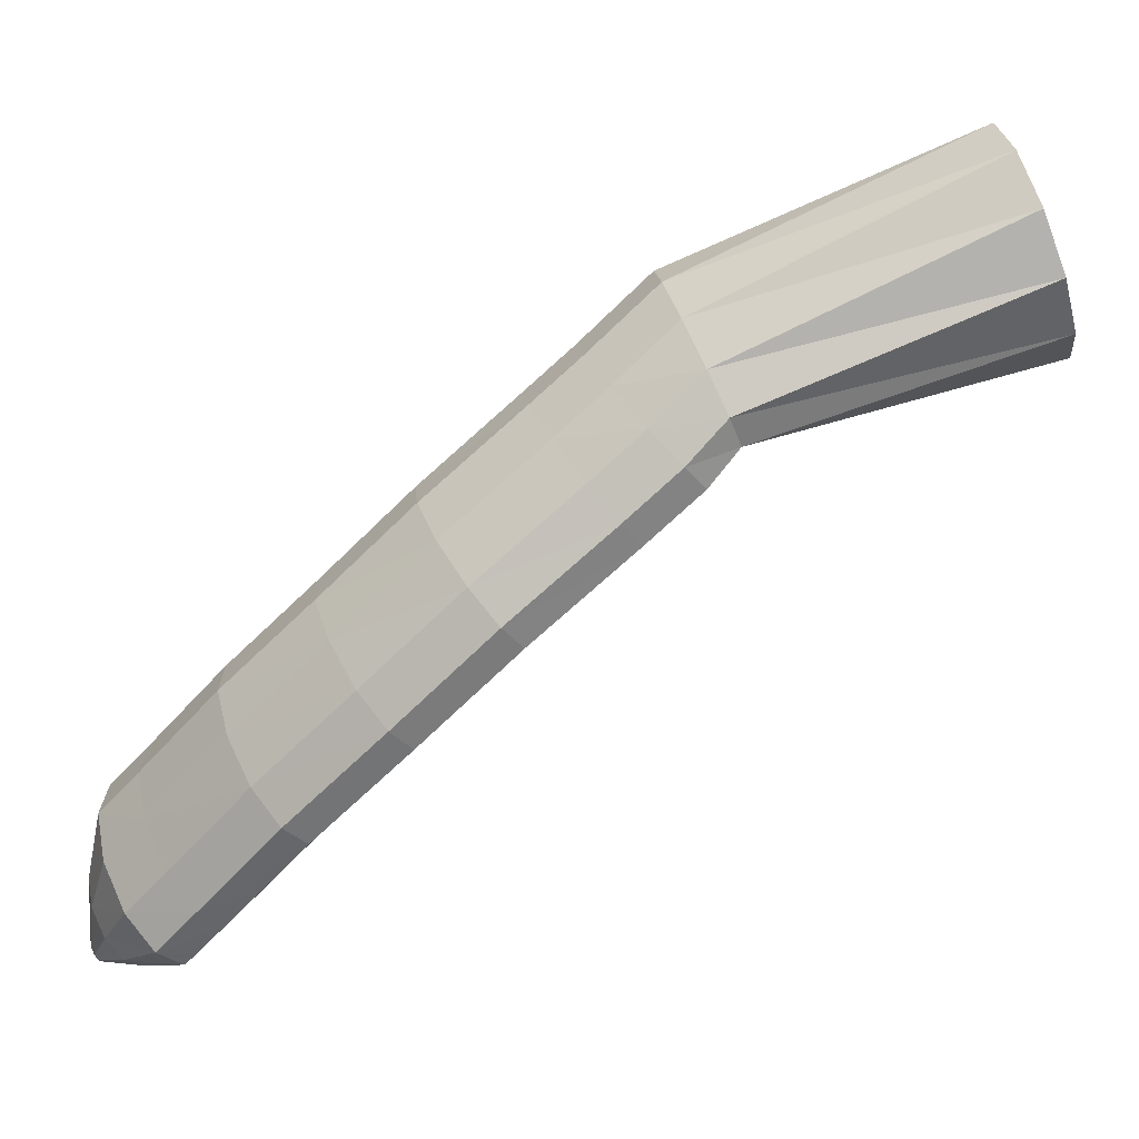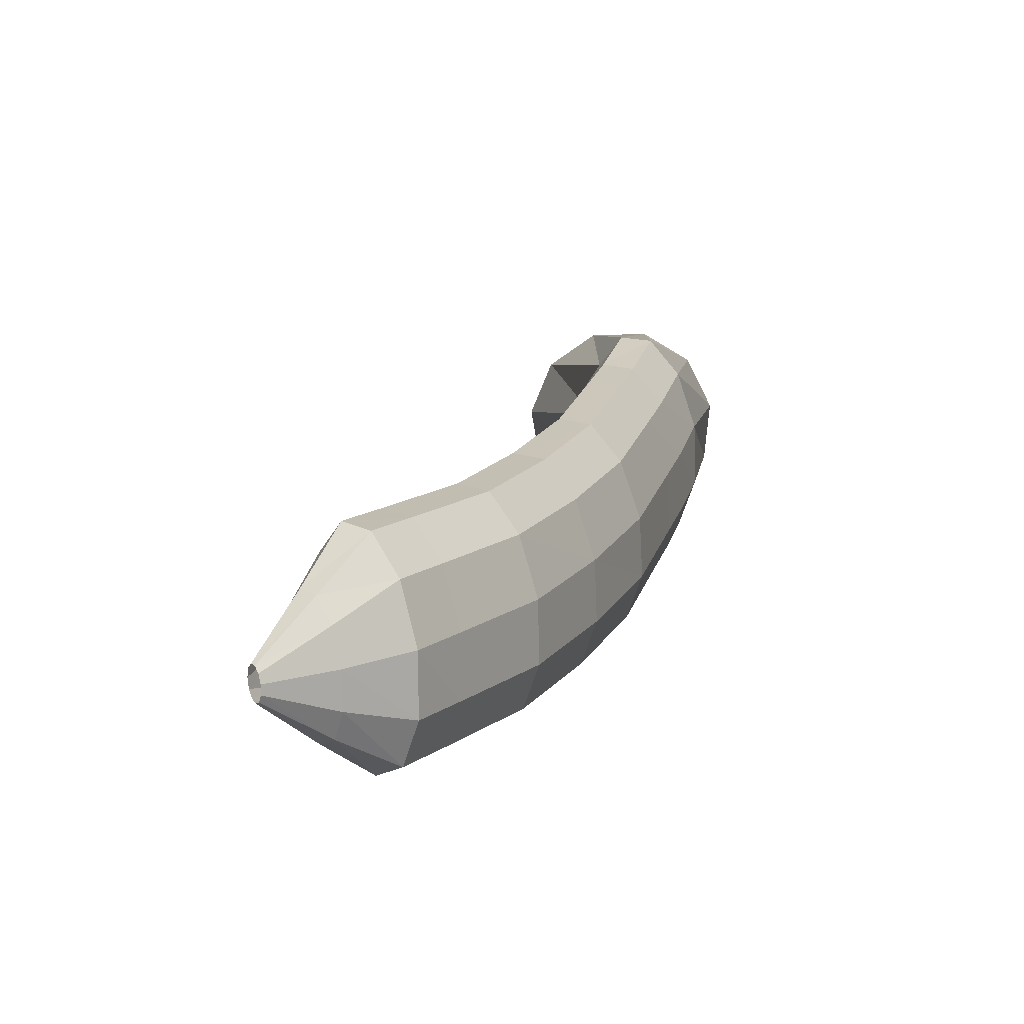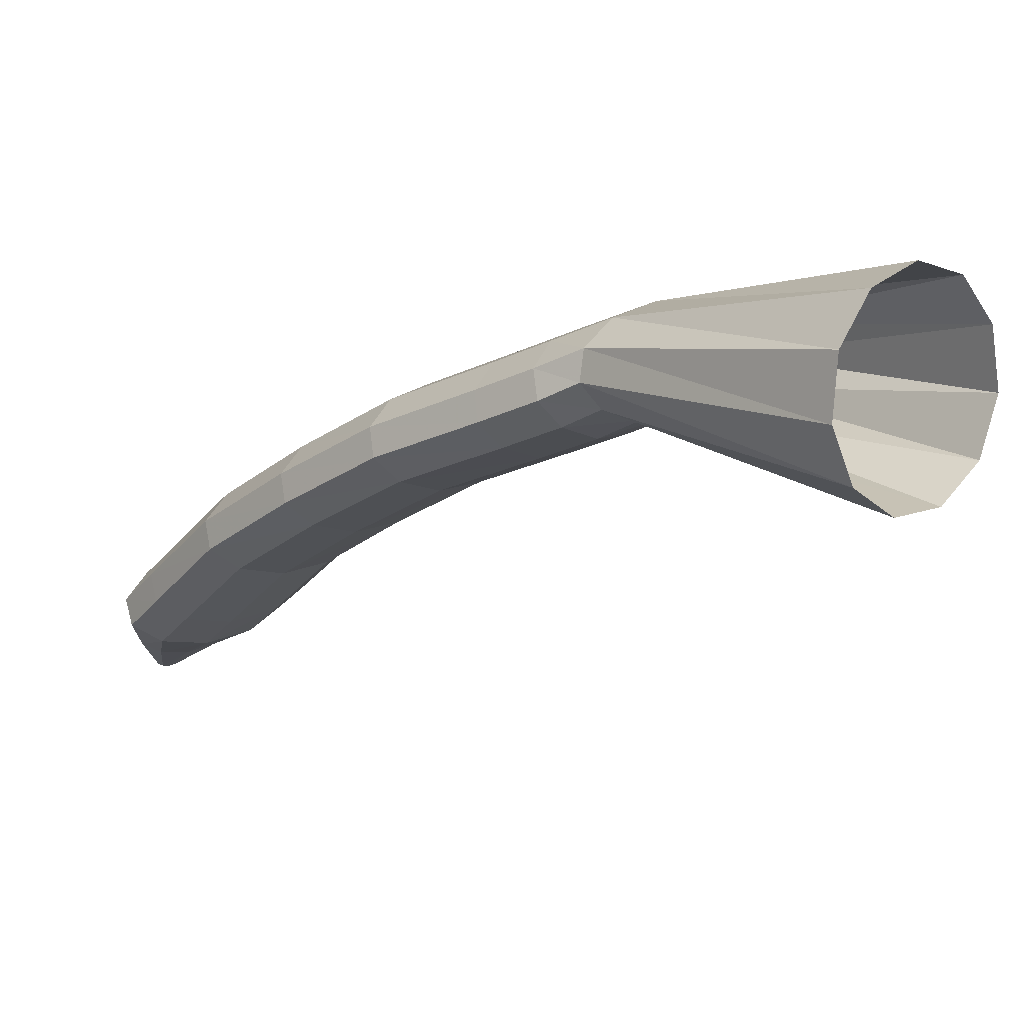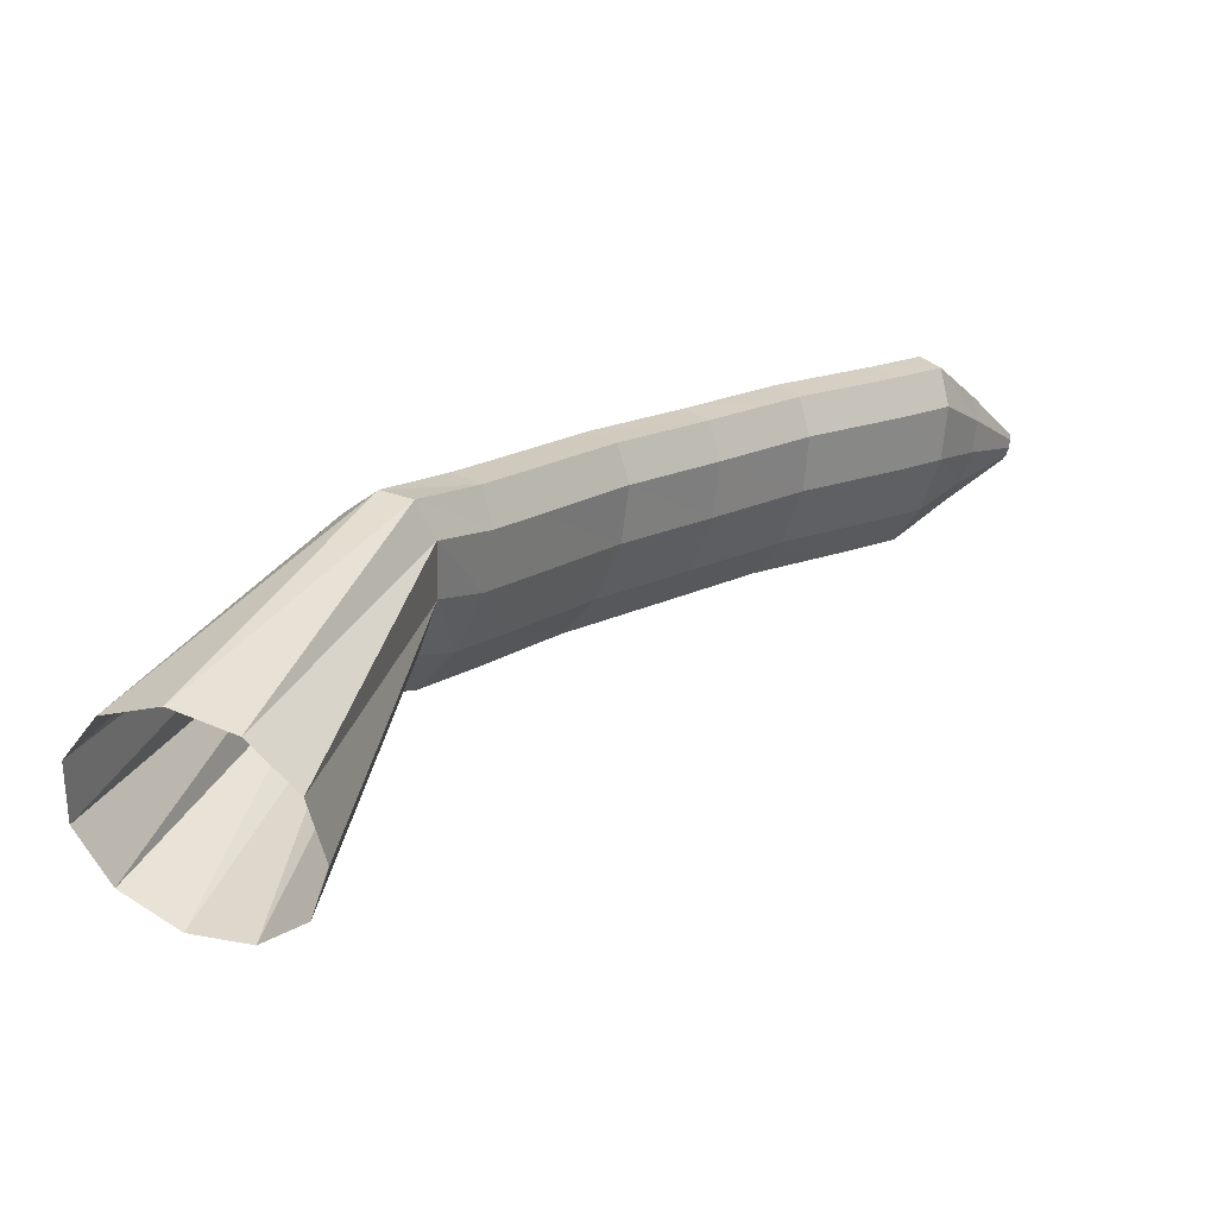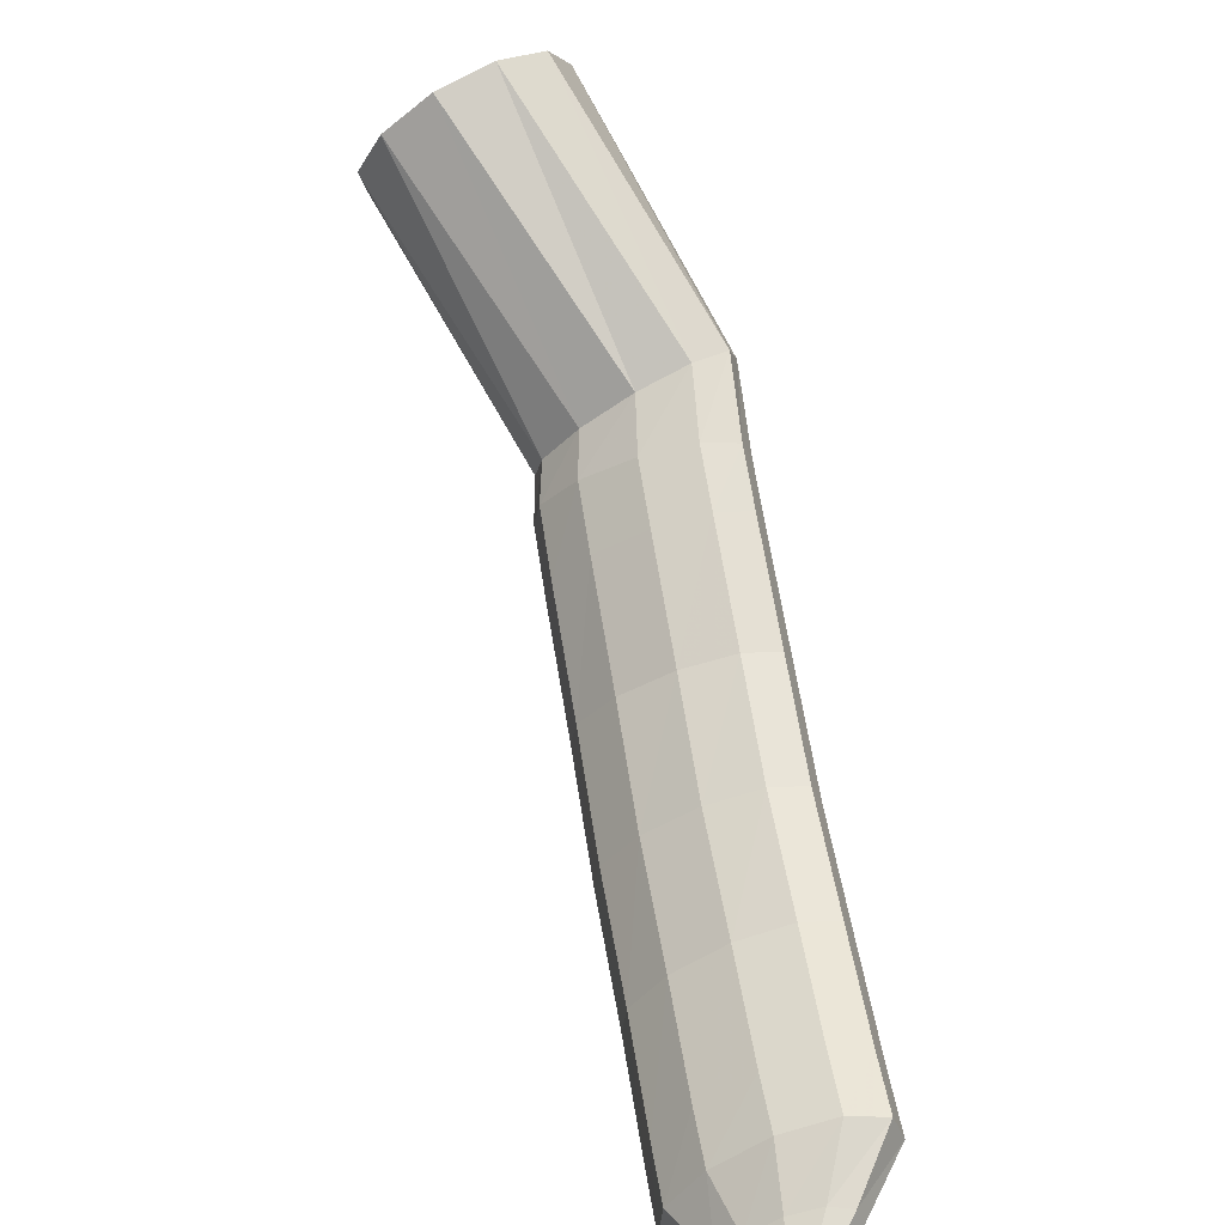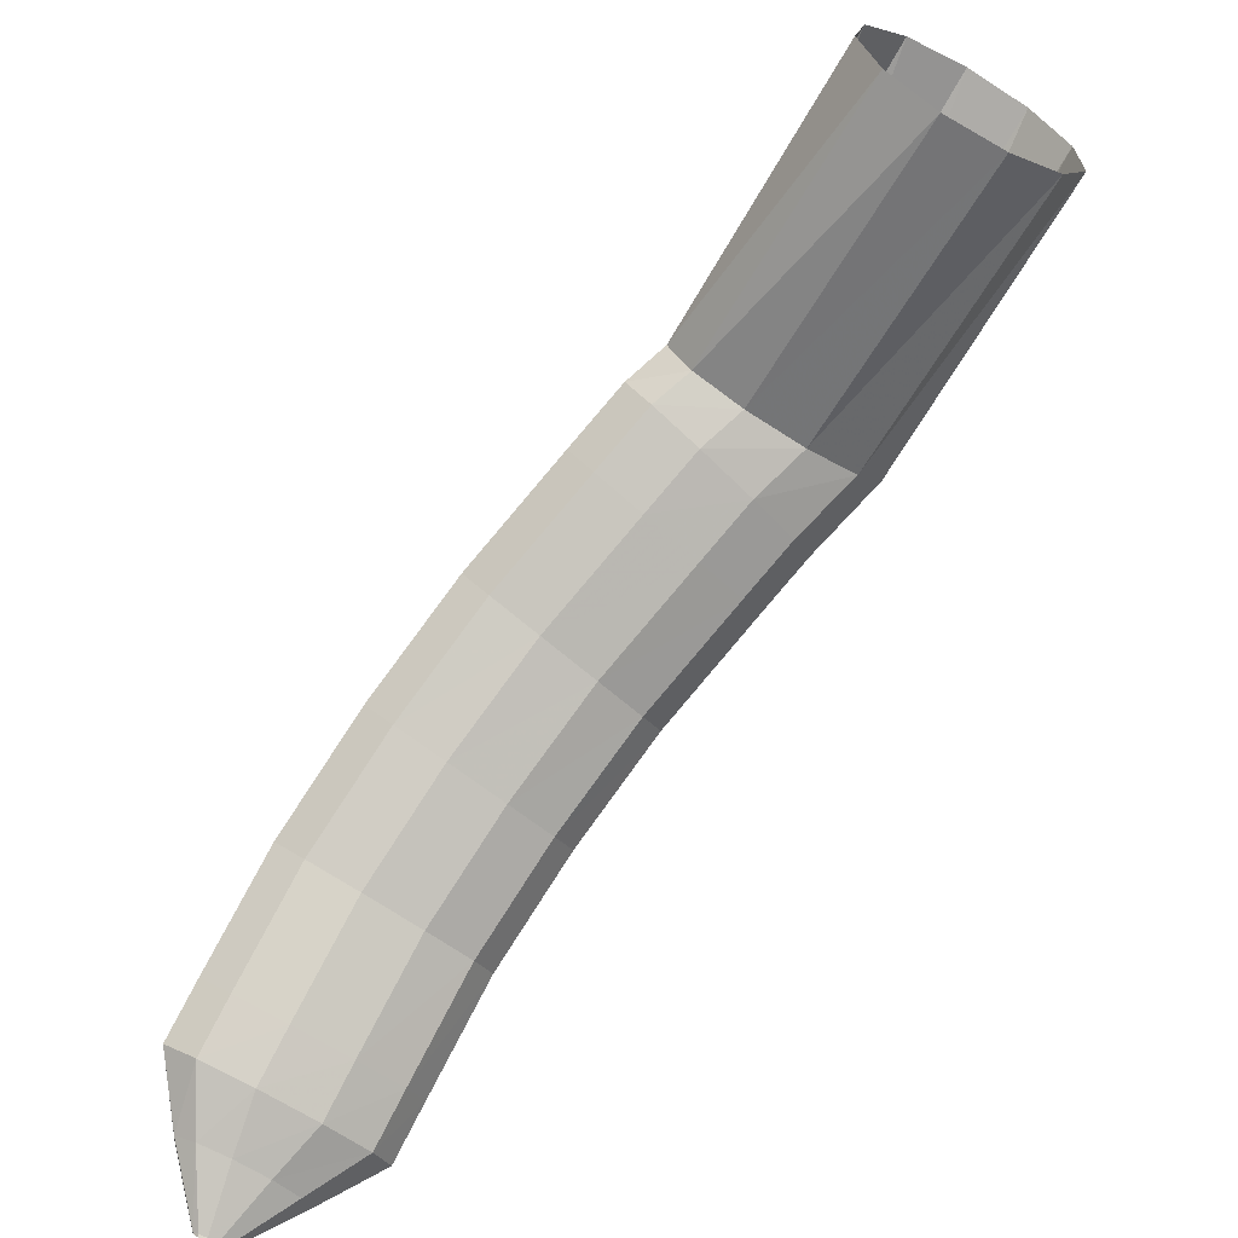
<metadata>
{"format":"obj","ext":"obj","renderer":"f3d","projection":"perspective","resolution":1024,"background":"white","views":[{"elev":-28.5,"azim":-12.4,"up":"+Y"},{"elev":-12.4,"azim":-114.4,"up":"+Y"},{"elev":38.4,"azim":63.4,"up":"+Z"},{"elev":54.4,"azim":90.0,"up":"+Y"},{"elev":-78.3,"azim":140.1,"up":"+Z"},{"elev":-39.5,"azim":76.8,"up":"+Z"}]}
</metadata>
<code>
g tube1
v 109.7 109.8 161
v 109.9 109.5 161.1
v 110.1 109.2 161.1
v 110.3 109.2 161.1
v 110.5 109.4 161
v 110.5 109.8 160.8
v 110.3 110.2 160.7
v 110.1 110.5 160.7
v 109.9 110.6 160.7
v 109.7 110.5 160.8
v 109.7 110.2 160.9
v 109.7 109.8 161
v 109.5 110.6 164
v 110.2 109.1 164.4
v 111 108.2 164.4
v 111.9 108.1 164.1
v 112.4 108.8 163.7
v 112.4 110.2 163.1
v 111.9 111.8 162.7
v 111.1 113.1 162.5
v 110.3 113.6 162.6
v 109.6 113.2 163
v 109.3 112.1 163.6
v 109.5 110.6 164
v 109.7 111.5 167.1
v 110.8 109 167.6
v 112.2 107.4 167.6
v 113.5 107.2 167
v 114.3 108.4 166.1
v 114.3 110.7 165.1
v 113.6 113.3 164.3
v 112.3 115.5 164.1
v 110.9 116.4 164.5
v 109.8 115.9 165.2
v 109.3 114.1 166.2
v 109.7 111.5 167.1
v 111.2 112.6 169.5
v 112.2 110.1 170
v 113.6 108.4 169.9
v 114.8 108.2 169.2
v 115.6 109.4 168.2
v 115.6 111.6 167.2
v 114.9 114.2 166.4
v 113.7 116.4 166.2
v 112.3 117.4 166.6
v 111.2 116.9 167.5
v 110.8 115.1 168.6
v 111.2 112.6 169.5
v 114 114.7 174.1
v 115.1 112.2 174.6
v 116.4 110.6 174.5
v 117.7 110.3 173.8
v 118.4 111.4 172.7
v 118.3 113.6 171.6
v 117.6 116.2 170.7
v 116.3 118.3 170.5
v 115 119.3 170.9
v 114 118.9 171.9
v 113.6 117.2 173.1
v 114 114.7 174.1
v 117.6 117.3 178.4
v 118.7 114.9 179
v 120 113.2 178.9
v 121.2 112.9 178.1
v 121.8 114 176.9
v 121.7 116.1 175.6
v 120.8 118.6 174.7
v 119.5 120.7 174.4
v 118.2 121.7 174.9
v 117.3 121.4 175.9
v 117 119.7 177.2
v 117.6 117.3 178.4
v 121.2 120.2 182.4
v 122.4 117.8 183.1
v 123.8 116.2 183.1
v 124.9 115.8 182.2
v 125.4 116.8 180.9
v 125.1 118.9 179.5
v 124.2 121.3 178.5
v 122.9 123.4 178.2
v 121.5 124.4 178.7
v 120.7 124.1 179.8
v 120.6 122.5 181.2
v 121.2 120.2 182.4
v 125.2 123.3 186
v 126.4 121 186.7
v 127.8 119.4 186.6
v 128.9 119 185.7
v 129.3 120 184.4
v 129 122 182.9
v 128 124.4 181.9
v 126.6 126.4 181.5
v 125.3 127.5 182
v 124.5 127.2 183.2
v 124.5 125.6 184.7
v 125.2 123.3 186
v 127.1 125 187.8
v 128.4 122.7 188.5
v 129.9 121.1 188.5
v 131 120.8 187.7
v 131.4 121.7 186.3
v 131.1 123.6 184.8
v 130 126 183.7
v 128.5 128 183.2
v 127.2 129 183.7
v 126.4 128.7 184.9
v 126.4 127.2 186.4
v 127.1 125 187.8
v 129.5 127.1 189.9
v 130.4 124.6 190.3
v 131.4 122.7 190
v 132.1 122.1 188.9
v 132.4 123 187.4
v 132.2 125.1 186.1
v 131.5 127.7 185.2
v 130.6 130 185.2
v 129.7 131.3 185.9
v 129.1 131.1 187.3
v 129.1 129.6 188.7
v 129.5 127.1 189.9
v 141.1 131.8 197.3
v 142 129.1 197.3
v 143.3 127 195.9
v 144.5 126.2 193.6
v 145.4 126.8 191
v 145.5 128.8 188.9
v 145 131.4 188.1
v 143.9 133.9 188.8
v 142.5 135.5 190.8
v 141.4 135.6 193.4
v 140.9 134.2 195.8
v 141.1 131.8 197.3
f 1 2 14
f 14 13 1
f 2 3 15
f 15 14 2
f 3 4 16
f 16 15 3
f 4 5 17
f 17 16 4
f 5 6 18
f 18 17 5
f 6 7 19
f 19 18 6
f 7 8 20
f 20 19 7
f 8 9 21
f 21 20 8
f 9 10 22
f 22 21 9
f 10 11 23
f 23 22 10
f 11 12 24
f 24 23 11
f 13 14 26
f 26 25 13
f 14 15 27
f 27 26 14
f 15 16 28
f 28 27 15
f 16 17 29
f 29 28 16
f 17 18 30
f 30 29 17
f 18 19 31
f 31 30 18
f 19 20 32
f 32 31 19
f 20 21 33
f 33 32 20
f 21 22 34
f 34 33 21
f 22 23 35
f 35 34 22
f 23 24 36
f 36 35 23
f 25 26 38
f 38 37 25
f 26 27 39
f 39 38 26
f 27 28 40
f 40 39 27
f 28 29 41
f 41 40 28
f 29 30 42
f 42 41 29
f 30 31 43
f 43 42 30
f 31 32 44
f 44 43 31
f 32 33 45
f 45 44 32
f 33 34 46
f 46 45 33
f 34 35 47
f 47 46 34
f 35 36 48
f 48 47 35
f 37 38 50
f 50 49 37
f 38 39 51
f 51 50 38
f 39 40 52
f 52 51 39
f 40 41 53
f 53 52 40
f 41 42 54
f 54 53 41
f 42 43 55
f 55 54 42
f 43 44 56
f 56 55 43
f 44 45 57
f 57 56 44
f 45 46 58
f 58 57 45
f 46 47 59
f 59 58 46
f 47 48 60
f 60 59 47
f 49 50 62
f 62 61 49
f 50 51 63
f 63 62 50
f 51 52 64
f 64 63 51
f 52 53 65
f 65 64 52
f 53 54 66
f 66 65 53
f 54 55 67
f 67 66 54
f 55 56 68
f 68 67 55
f 56 57 69
f 69 68 56
f 57 58 70
f 70 69 57
f 58 59 71
f 71 70 58
f 59 60 72
f 72 71 59
f 61 62 74
f 74 73 61
f 62 63 75
f 75 74 62
f 63 64 76
f 76 75 63
f 64 65 77
f 77 76 64
f 65 66 78
f 78 77 65
f 66 67 79
f 79 78 66
f 67 68 80
f 80 79 67
f 68 69 81
f 81 80 68
f 69 70 82
f 82 81 69
f 70 71 83
f 83 82 70
f 71 72 84
f 84 83 71
f 73 74 86
f 86 85 73
f 74 75 87
f 87 86 74
f 75 76 88
f 88 87 75
f 76 77 89
f 89 88 76
f 77 78 90
f 90 89 77
f 78 79 91
f 91 90 78
f 79 80 92
f 92 91 79
f 80 81 93
f 93 92 80
f 81 82 94
f 94 93 81
f 82 83 95
f 95 94 82
f 83 84 96
f 96 95 83
f 85 86 98
f 98 97 85
f 86 87 99
f 99 98 86
f 87 88 100
f 100 99 87
f 88 89 101
f 101 100 88
f 89 90 102
f 102 101 89
f 90 91 103
f 103 102 90
f 91 92 104
f 104 103 91
f 92 93 105
f 105 104 92
f 93 94 106
f 106 105 93
f 94 95 107
f 107 106 94
f 95 96 108
f 108 107 95
f 97 98 110
f 110 109 97
f 98 99 111
f 111 110 98
f 99 100 112
f 112 111 99
f 100 101 113
f 113 112 100
f 101 102 114
f 114 113 101
f 102 103 115
f 115 114 102
f 103 104 116
f 116 115 103
f 104 105 117
f 117 116 104
f 105 106 118
f 118 117 105
f 106 107 119
f 119 118 106
f 107 108 120
f 120 119 107
f 109 110 122
f 122 121 109
f 110 111 123
f 123 122 110
f 111 112 124
f 124 123 111
f 112 113 125
f 125 124 112
f 113 114 126
f 126 125 113
f 114 115 127
f 127 126 114
f 115 116 128
f 128 127 115
f 116 117 129
f 129 128 116
f 117 118 130
f 130 129 117
f 118 119 131
f 131 130 118
f 119 120 132
f 132 131 119
g

</code>
